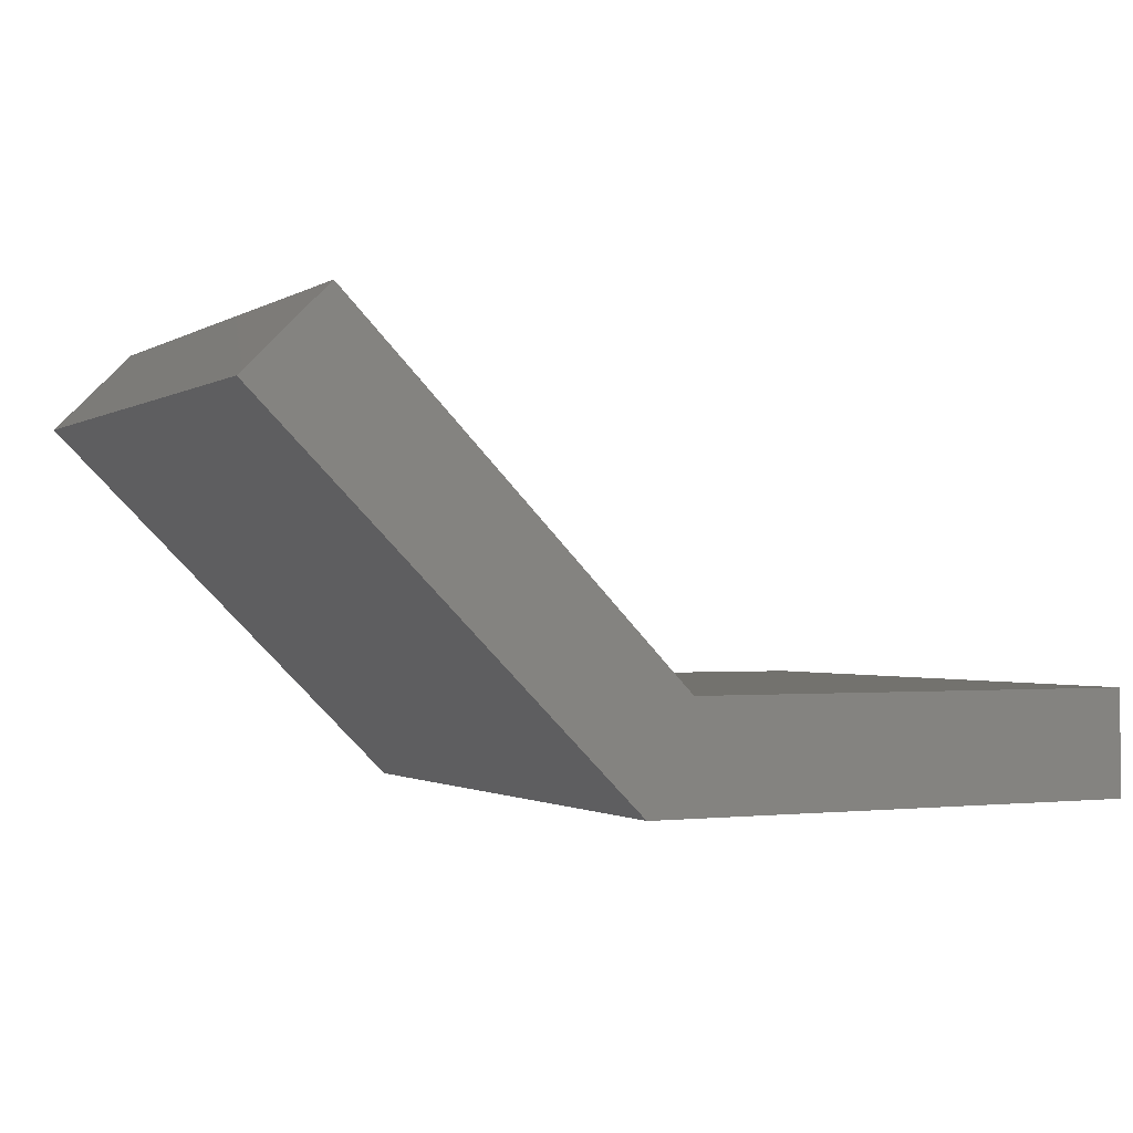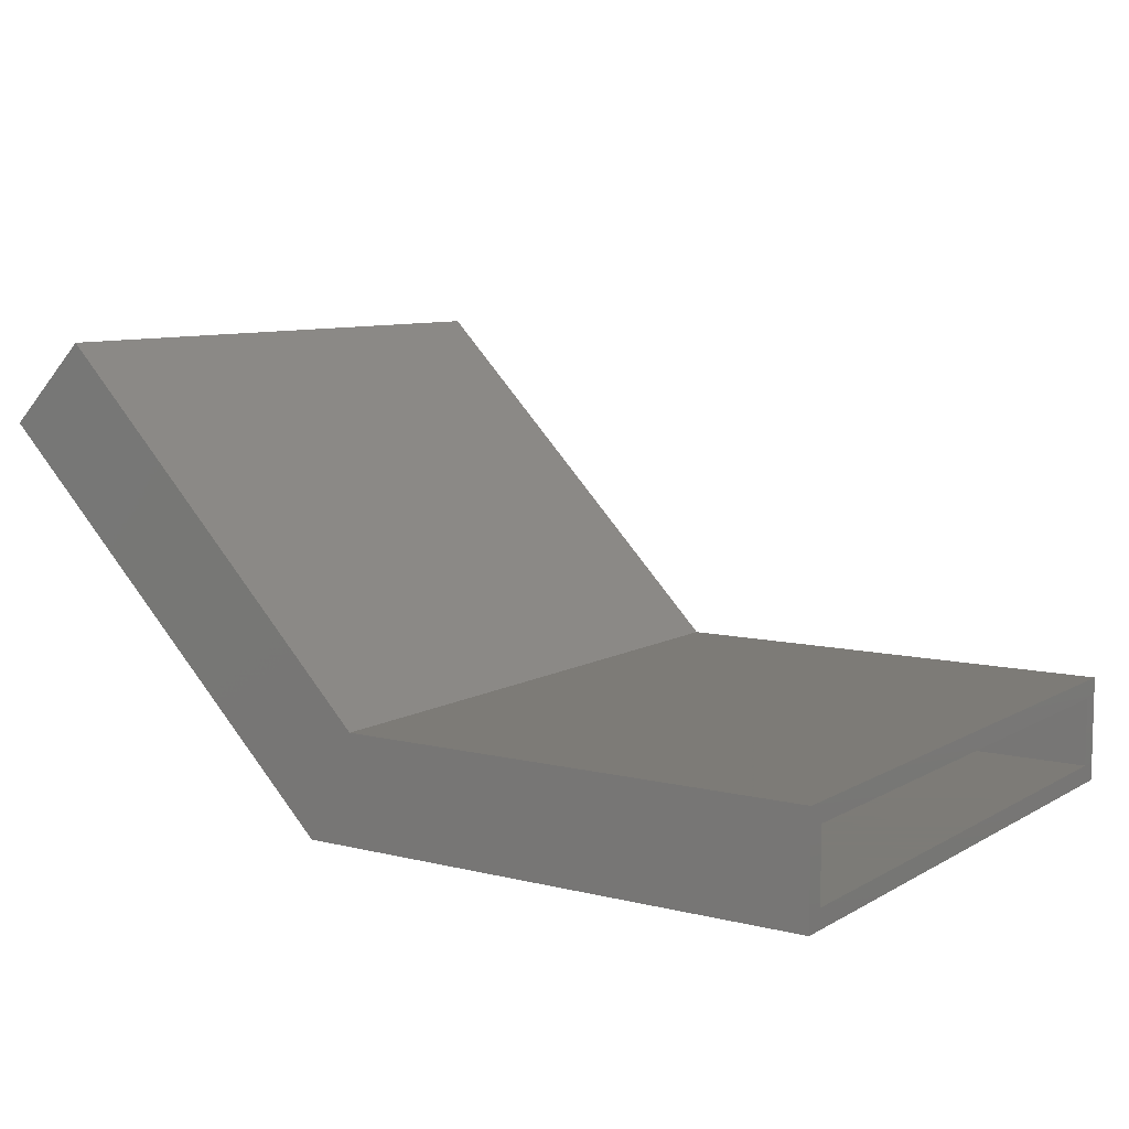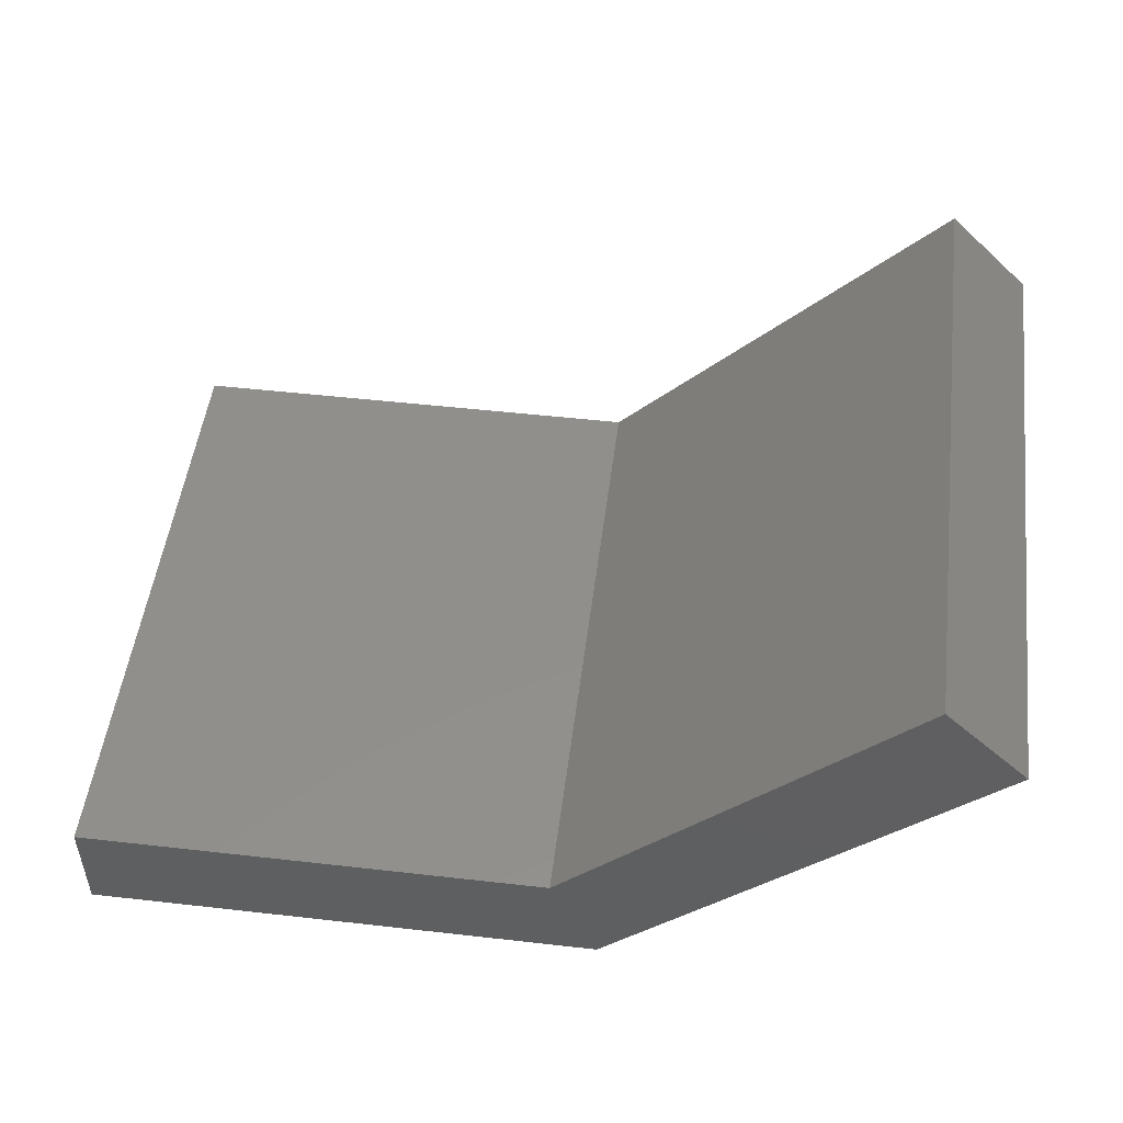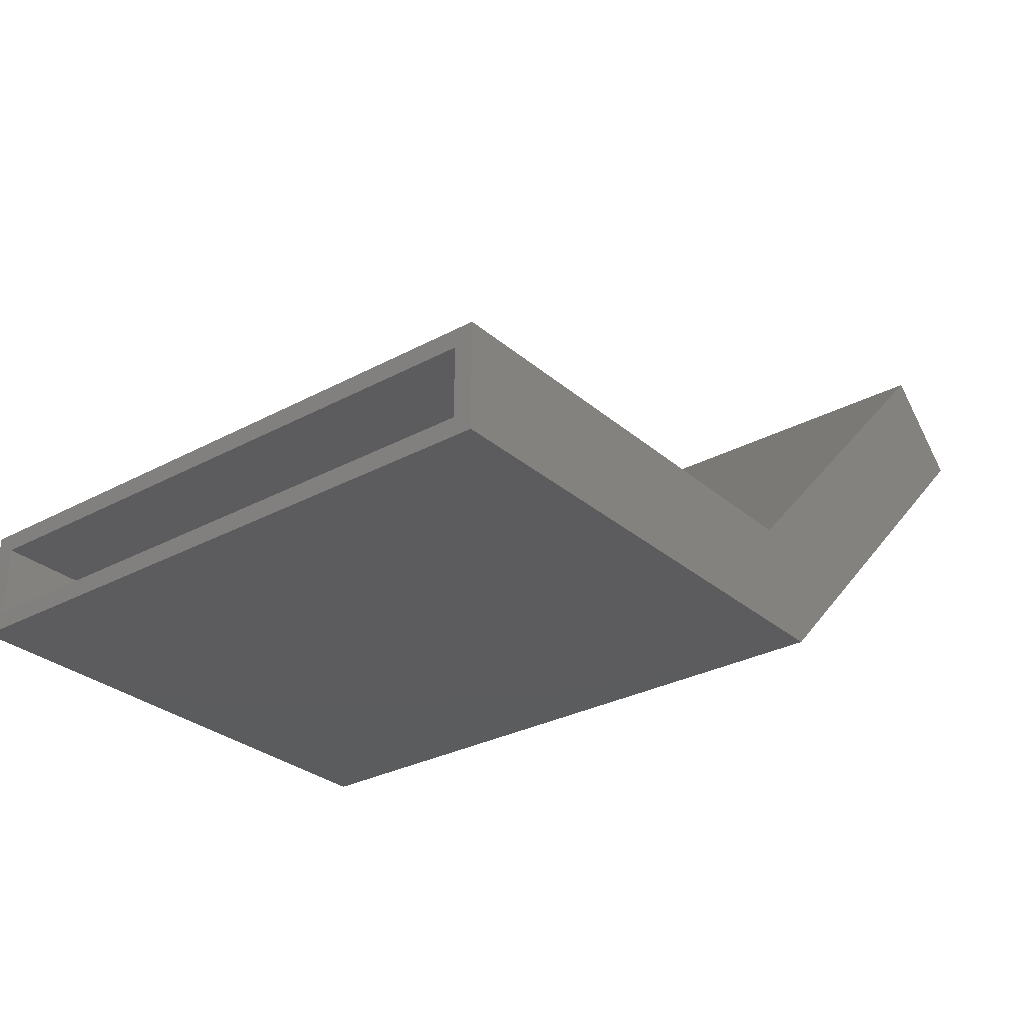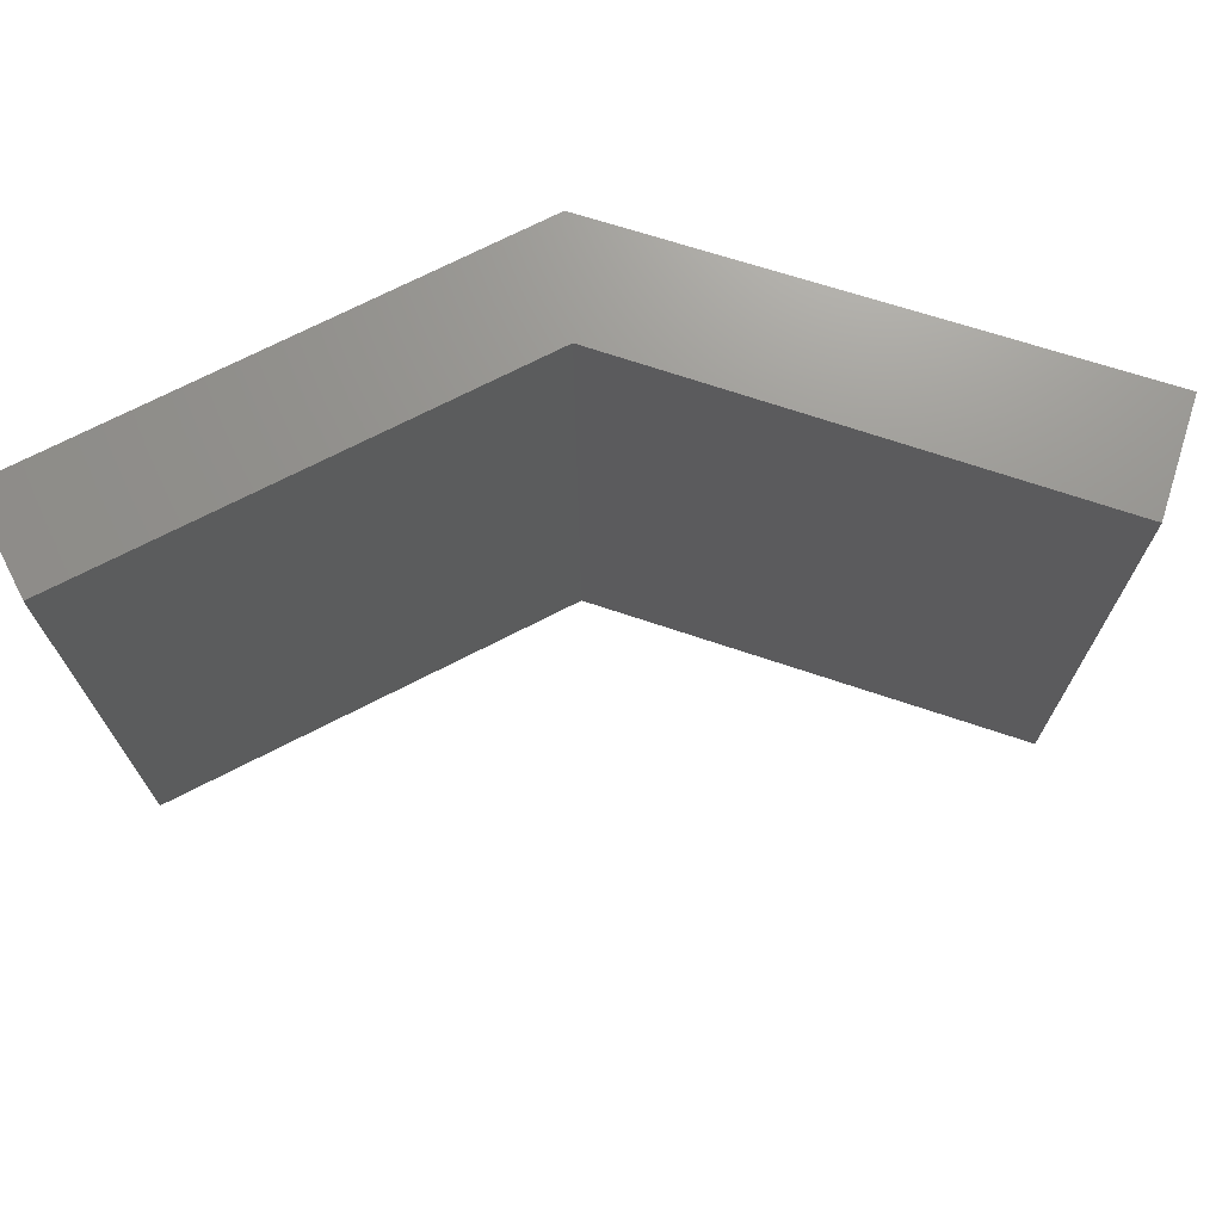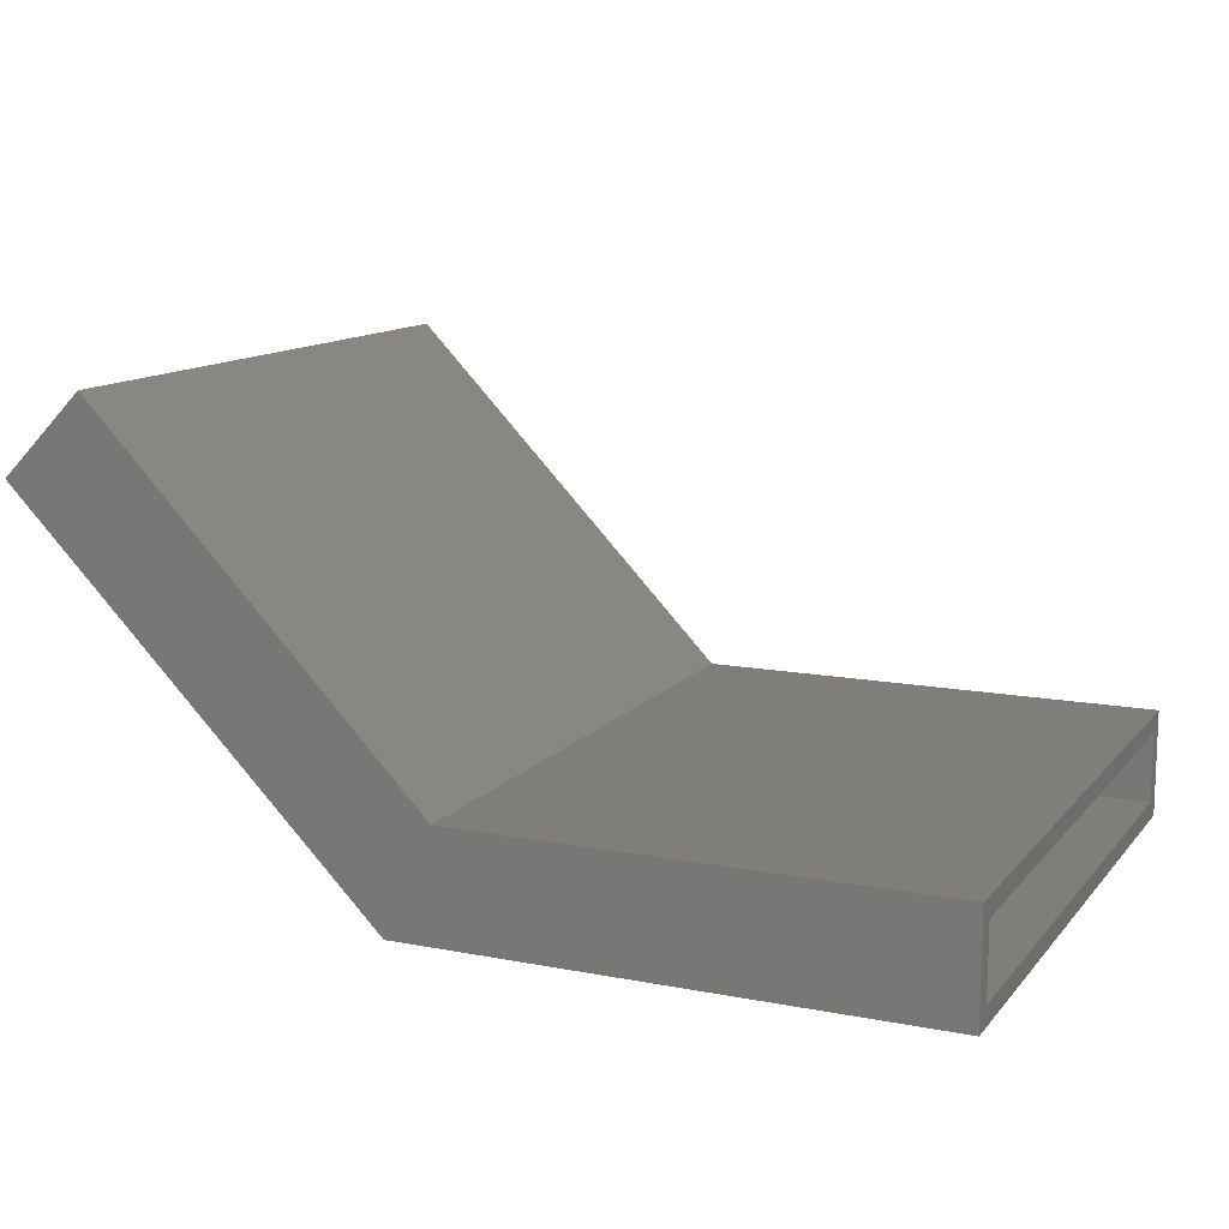
<metadata>
{"format":"stl","ext":"stl","renderer":"f3d","projection":"perspective","resolution":1024,"background":"white","views":[{"elev":-1.0,"azim":-26.0,"up":"+Y"},{"elev":8.5,"azim":33.8,"up":"+Y"},{"elev":50.3,"azim":-172.9,"up":"+Y"},{"elev":-29.4,"azim":128.6,"up":"+Y"},{"elev":71.1,"azim":152.7,"up":"+Z"},{"elev":12.5,"azim":24.2,"up":"+Y"}]}
</metadata>
<code>
# stl→obj: 24 verts, 44 faces
v 0.6406 0.1234 -0.01562
v 0.6406 0.09992 0.007812
v 0.6406 -0.01151 -0.01562
v 0.6406 0.01192 0.007812
v 0.6406 -0.01151 0.7656
v 0.6406 0.01192 0.7422
v 0.6406 0.1234 0.7656
v 0.6406 0.09992 0.7422
v -0.0008758 0.01192 0.007812
v -0.0008758 0.01192 0.7422
v 0.03864 0.09992 0.007812
v 0.03864 0.09992 0.7422
v -0.4421 0.4531 0.007812
v -0.3726 0.5226 0.007812
v -0.4421 0.4531 0.7422
v -0.3726 0.5226 0.7422
v -0.4752 0.4531 -0.01562
v -0.01058 -0.01151 -0.01562
v -0.4752 0.4531 0.7656
v -0.01058 -0.01151 0.7656
v 0.04854 0.1234 -0.01562
v 0.04854 0.1234 0.7656
v -0.3724 0.556 -0.01562
v -0.3724 0.556 0.7656
f 1 2 3
f 3 2 4
f 3 4 5
f 5 4 6
f 5 6 7
f 7 6 8
f 7 8 1
f 1 8 2
f 9 10 4
f 4 10 6
f 2 8 11
f 11 8 12
f 4 2 9
f 9 2 11
f 9 11 13
f 13 11 14
f 6 10 8
f 8 10 12
f 10 15 12
f 12 15 16
f 17 18 19
f 19 18 20
f 18 3 20
f 20 3 5
f 1 21 7
f 7 21 22
f 21 23 22
f 22 23 24
f 23 17 24
f 24 17 19
f 3 18 1
f 1 18 21
f 18 17 21
f 21 17 23
f 5 7 20
f 20 7 22
f 20 22 19
f 19 22 24
f 13 15 9
f 9 15 10
f 11 12 14
f 14 12 16
f 14 16 13
f 13 16 15

</code>
